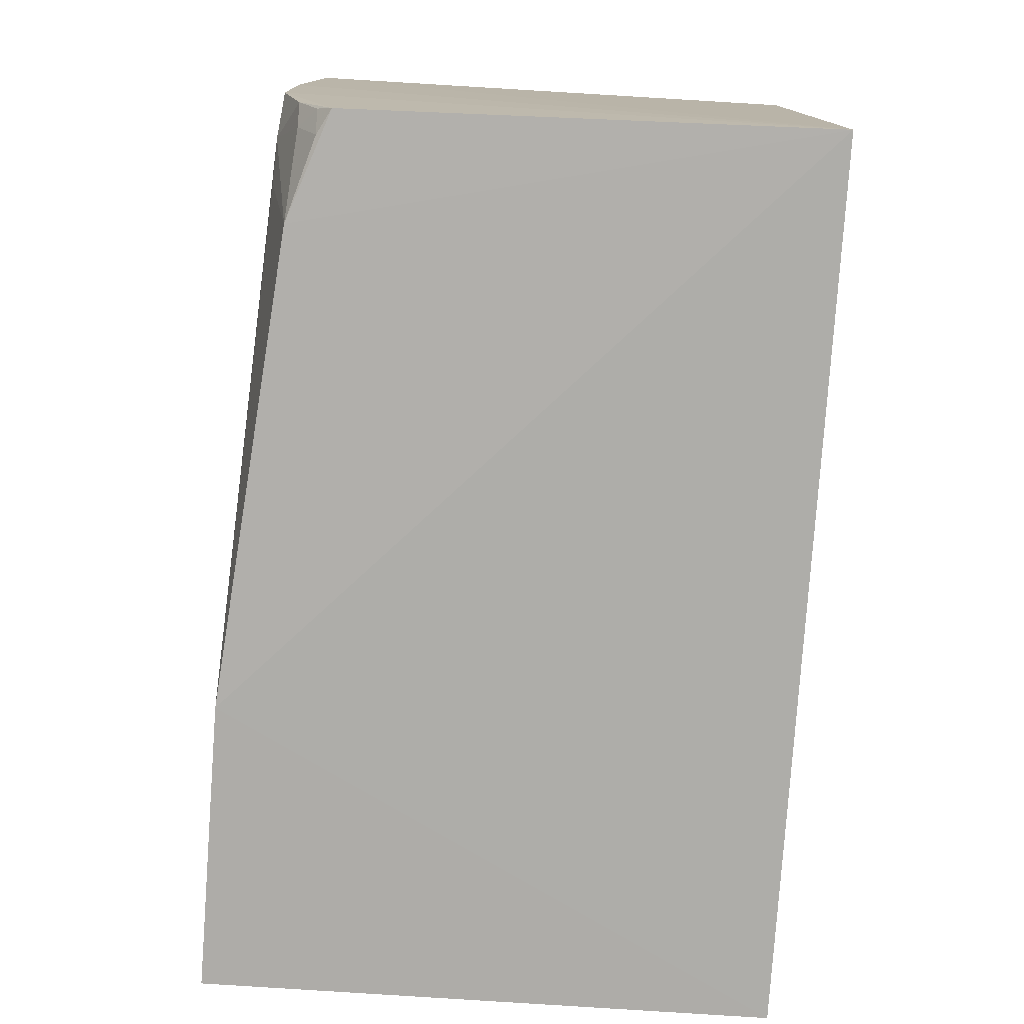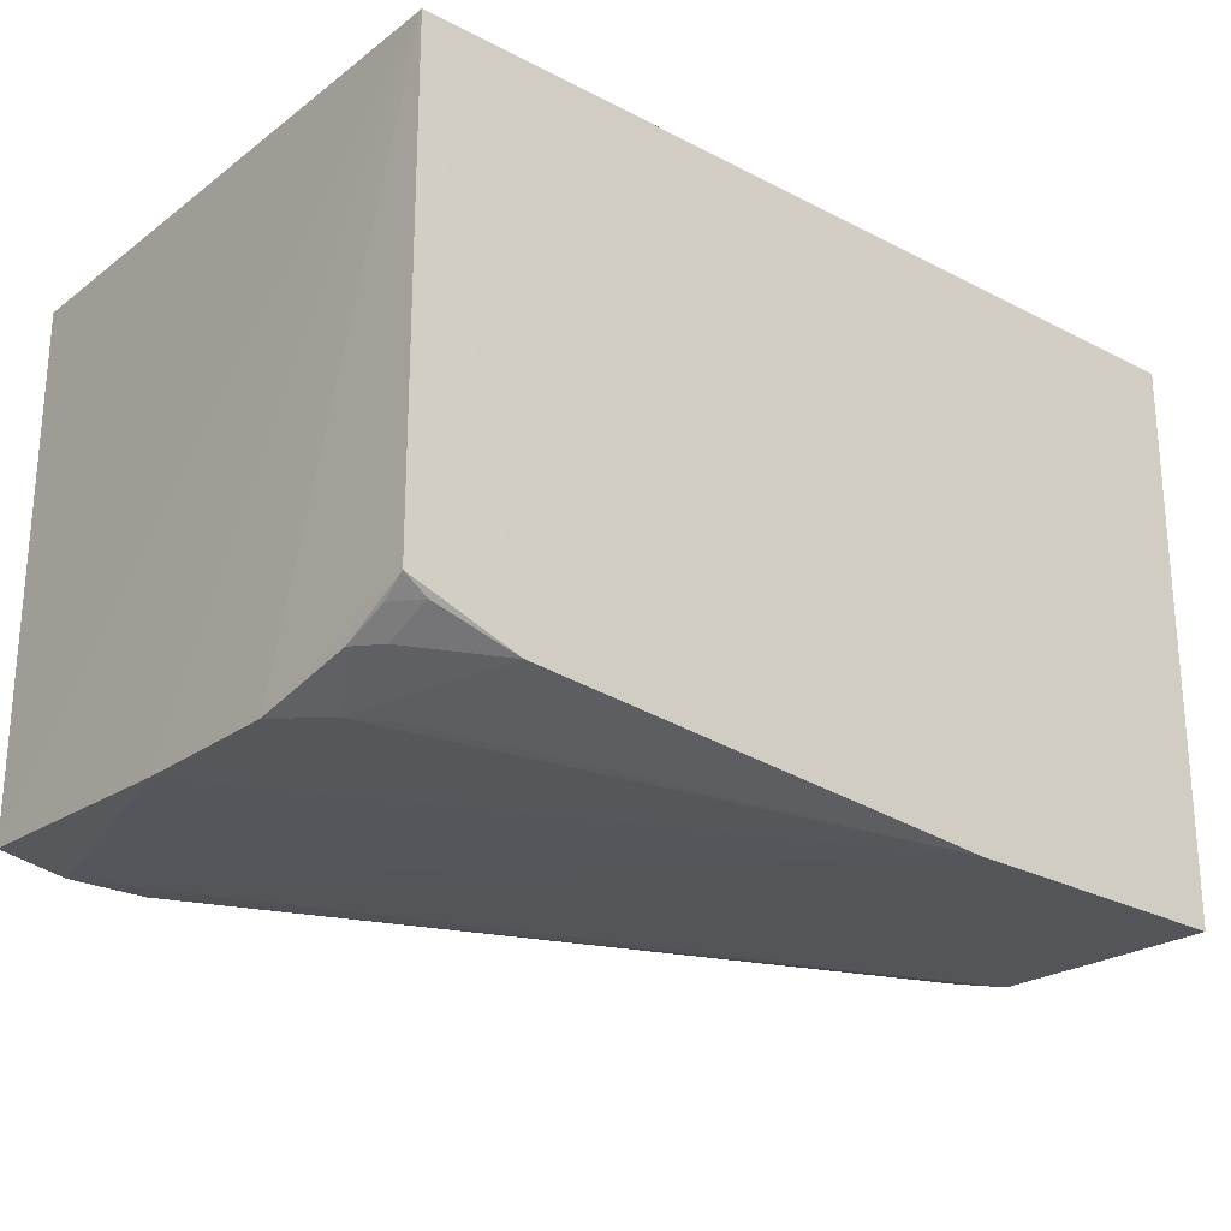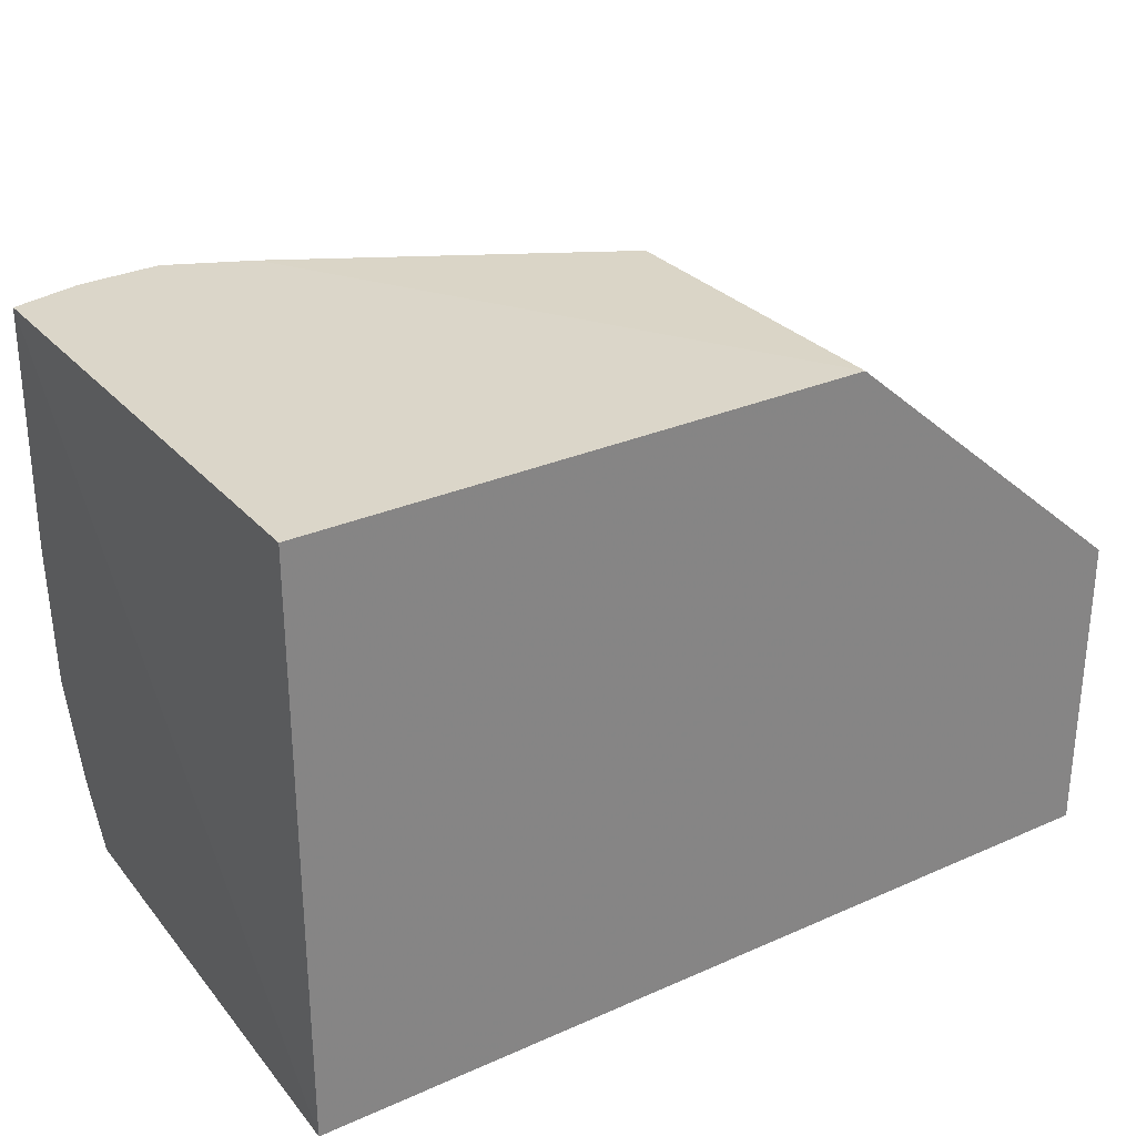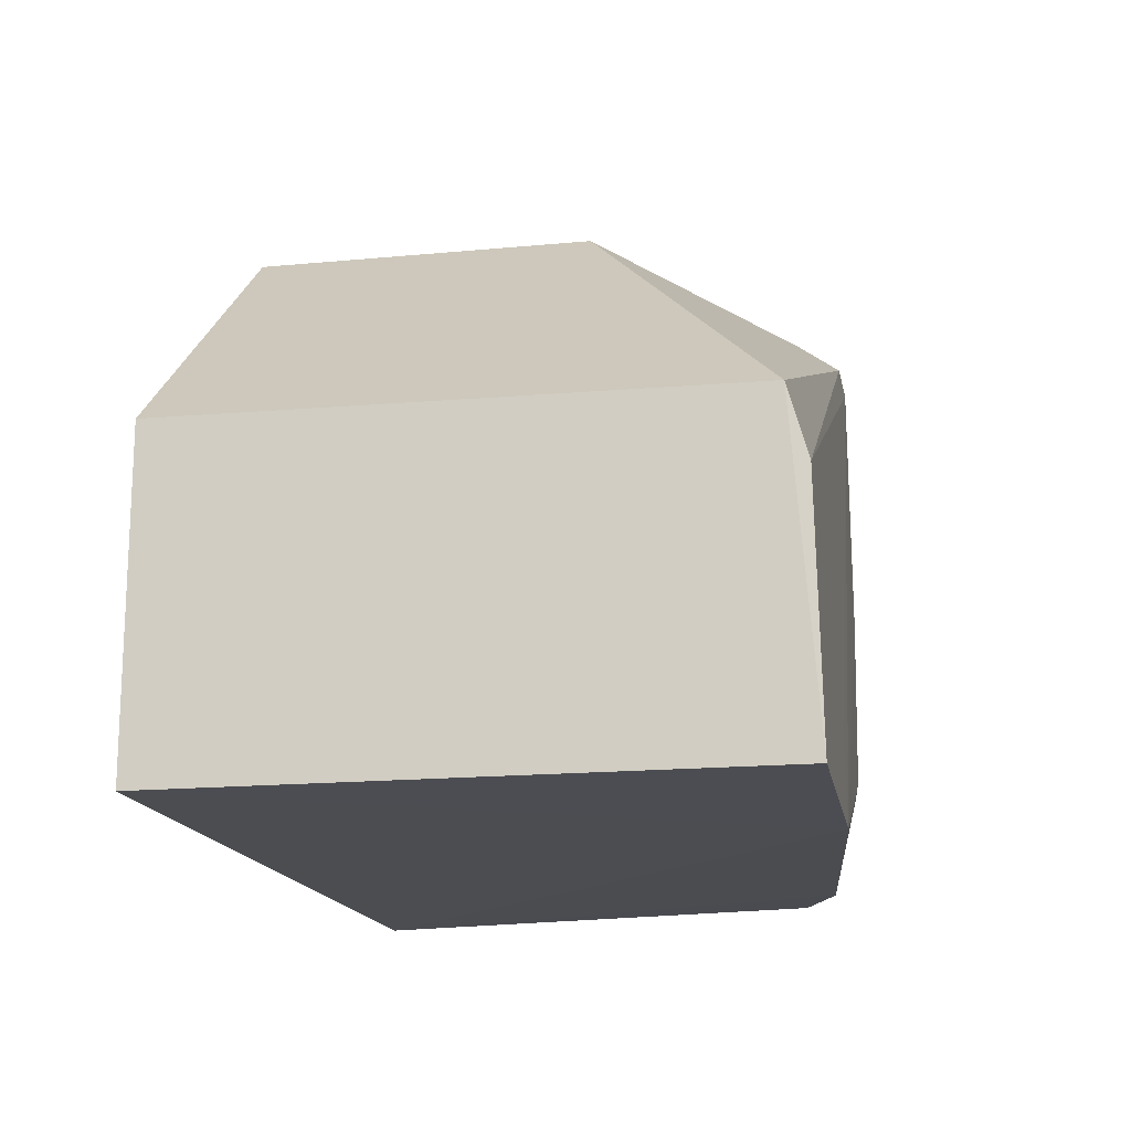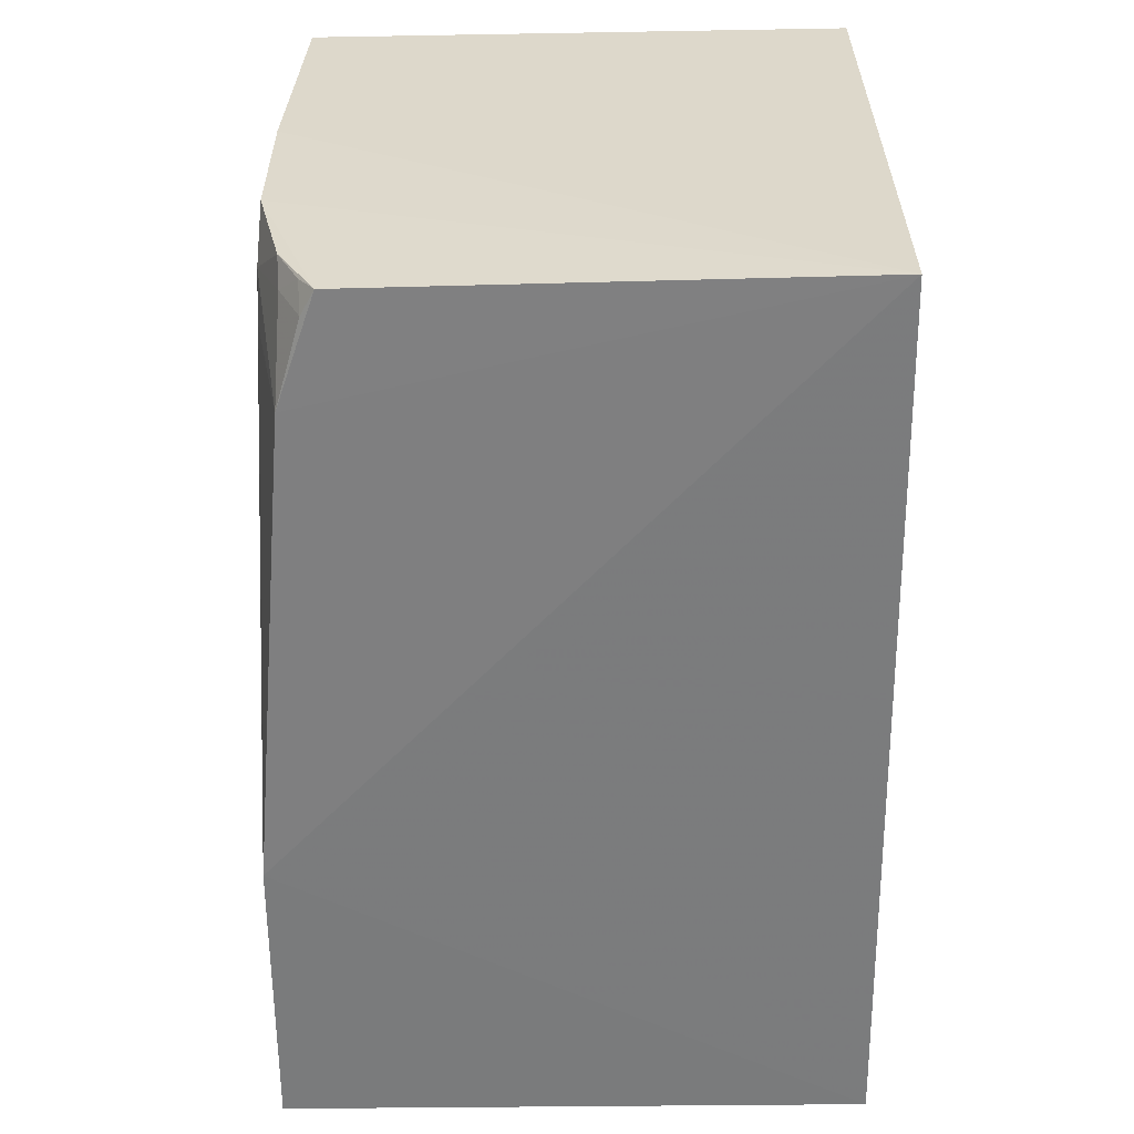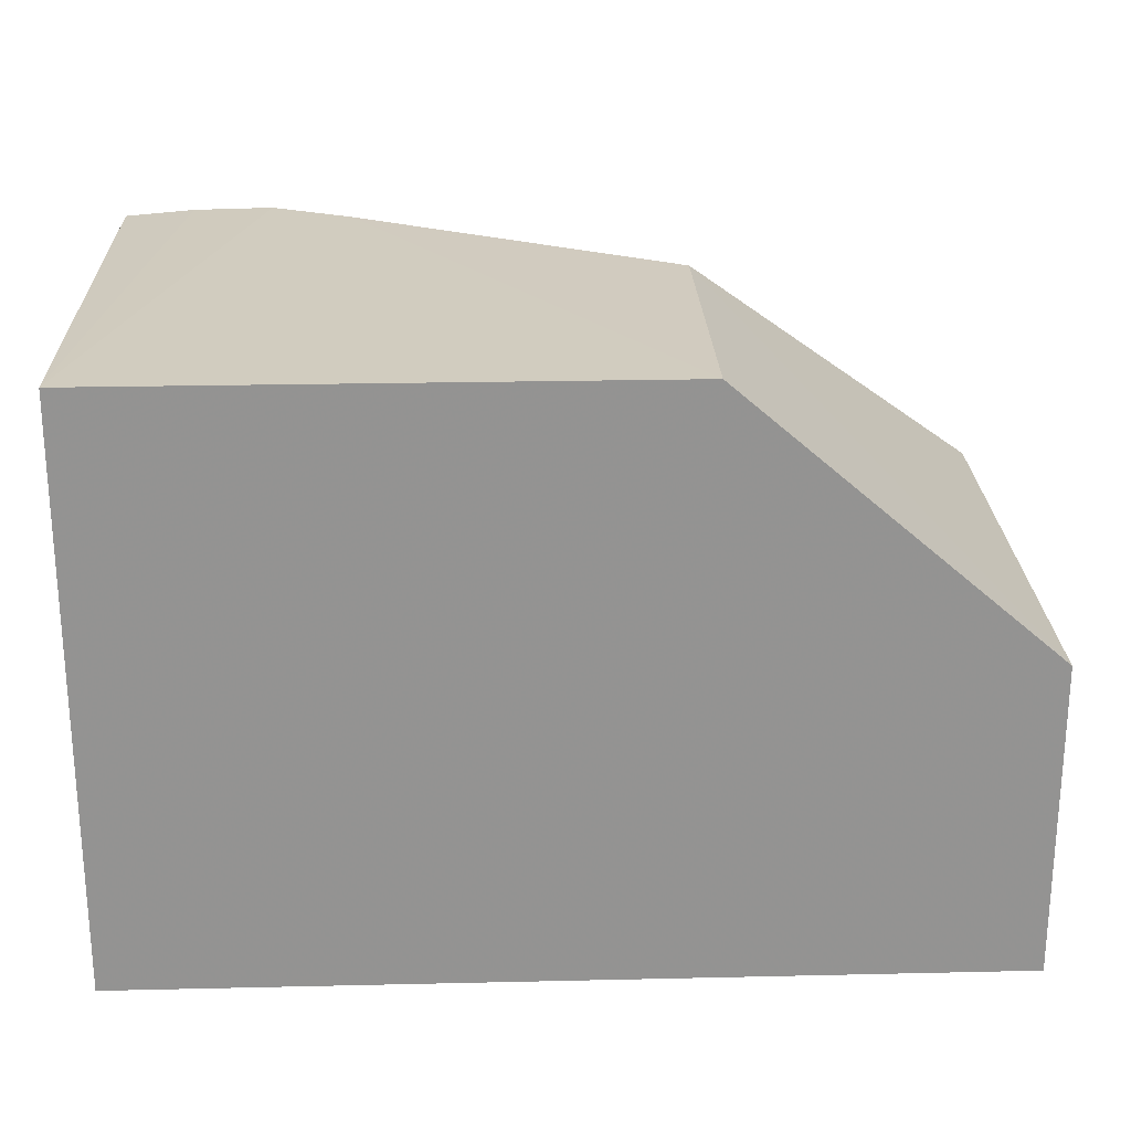
<metadata>
{"format":"obj","ext":"obj","renderer":"f3d","projection":"perspective","resolution":1024,"background":"white","views":[{"elev":-77.1,"azim":-93.6,"up":"+Y"},{"elev":-24.7,"azim":-39.9,"up":"+Z"},{"elev":29.2,"azim":-33.2,"up":"+Y"},{"elev":-16.1,"azim":100.7,"up":"+Y"},{"elev":-58.6,"azim":-89.1,"up":"+Y"},{"elev":23.5,"azim":-2.2,"up":"+Y"}]}
</metadata>
<code>
v -0.01689 -0.002419 0.01814
v 0.01137 -0.02126 0.01814
v 0.01137 -0.01112 0.01814
v 0.01163 -0.01132 0.0006618
v 0.01134 -0.0212 -9.735e-05
v 0.001226 -0.002419 0.01814
v -0.01689 -0.02126 0.01814
v -0.01684 -0.002367 0.001118
v 0.01152 -0.01349 4.939e-05
v -0.01203 -0.002221 0.0007841
v 0.001234 -0.002396 0.007499
v 0.002021 -0.02125 5.611e-05
v -0.01463 -0.002274 0.0007601
v -0.009354 -0.002231 0.002031
v 0.002064 -0.01843 0.0001083
v -0.01308 -0.02094 0.001575
v -0.01654 -0.02087 0.002842
v -0.01679 -0.01044 0.0008367
v -0.01669 -0.01536 0.0008873
v -0.01656 -0.01869 0.001674
v -0.01533 -0.01678 0.000836
v -0.01574 -0.02076 0.002394
v -0.01394 -0.01749 0.0008296
v -0.01584 -0.01936 0.001713
v -0.01646 -0.02005 0.002341
f 1 2 3
f 4 3 2
f 4 2 5
f 6 1 3
f 7 2 1
f 7 1 8
f 9 4 5
f 10 4 9
f 11 6 3
f 11 3 4
f 12 5 2
f 12 2 7
f 13 8 1
f 13 1 10
f 13 10 9
f 14 10 1
f 14 1 6
f 14 6 11
f 14 11 4
f 14 4 10
f 15 13 9
f 15 12 13
f 15 9 5
f 15 5 12
f 16 12 7
f 16 7 17
f 18 7 8
f 18 8 13
f 18 13 12
f 19 17 7
f 19 7 18
f 20 17 19
f 21 20 19
f 21 19 18
f 21 18 12
f 22 16 17
f 23 21 12
f 23 12 16
f 23 16 21
f 24 21 16
f 24 20 21
f 24 16 22
f 25 22 17
f 25 17 20
f 25 24 22
f 25 20 24

</code>
